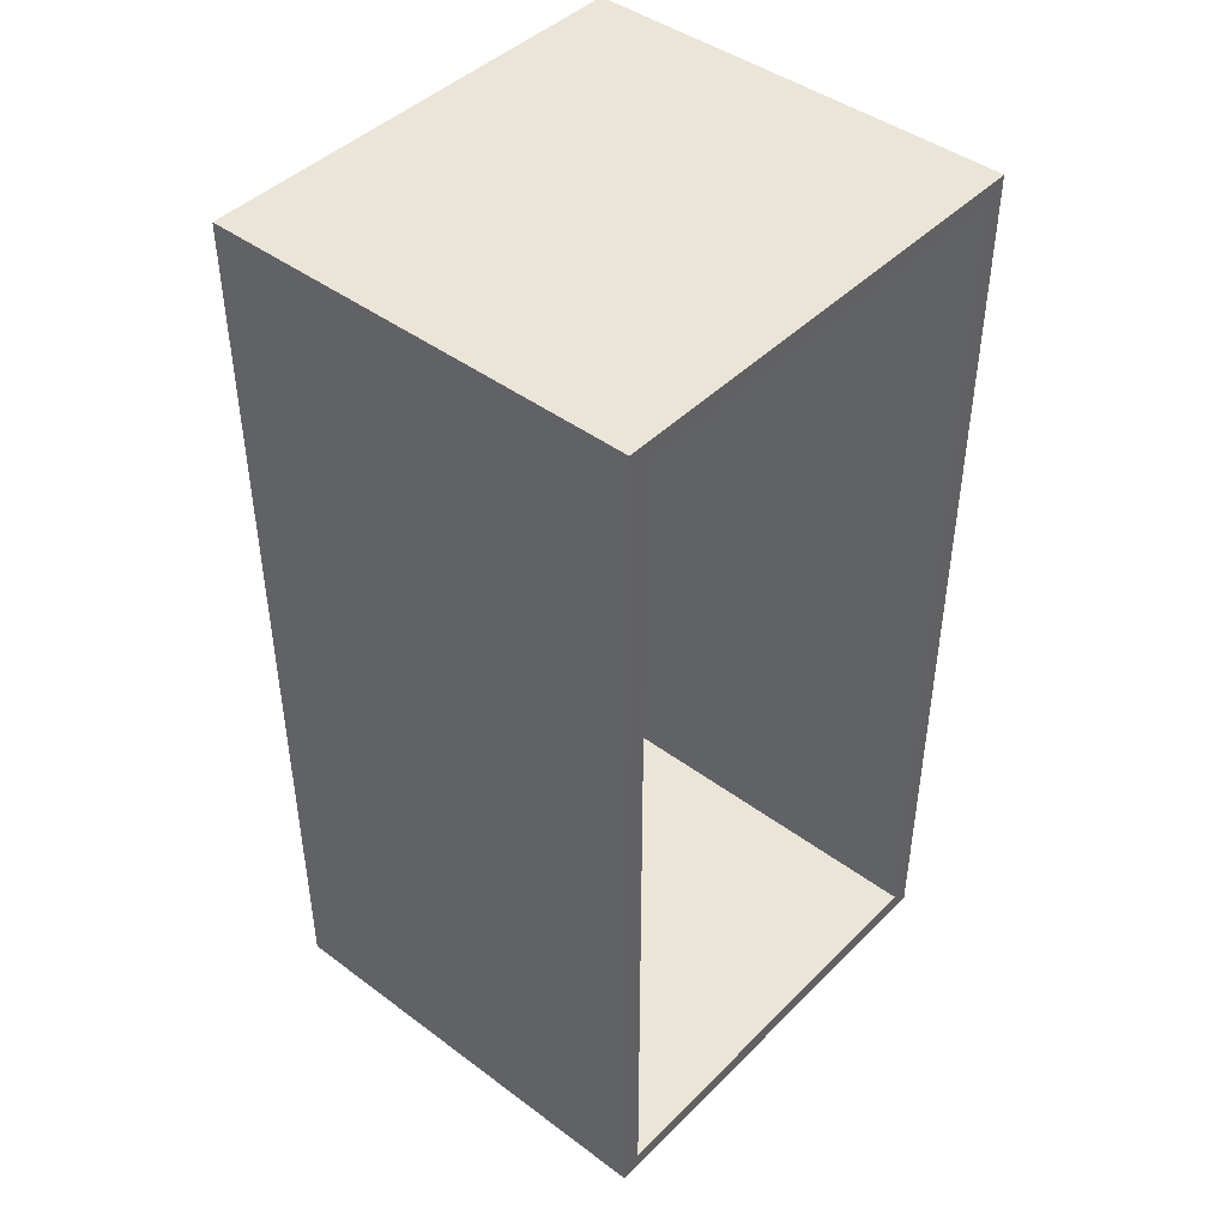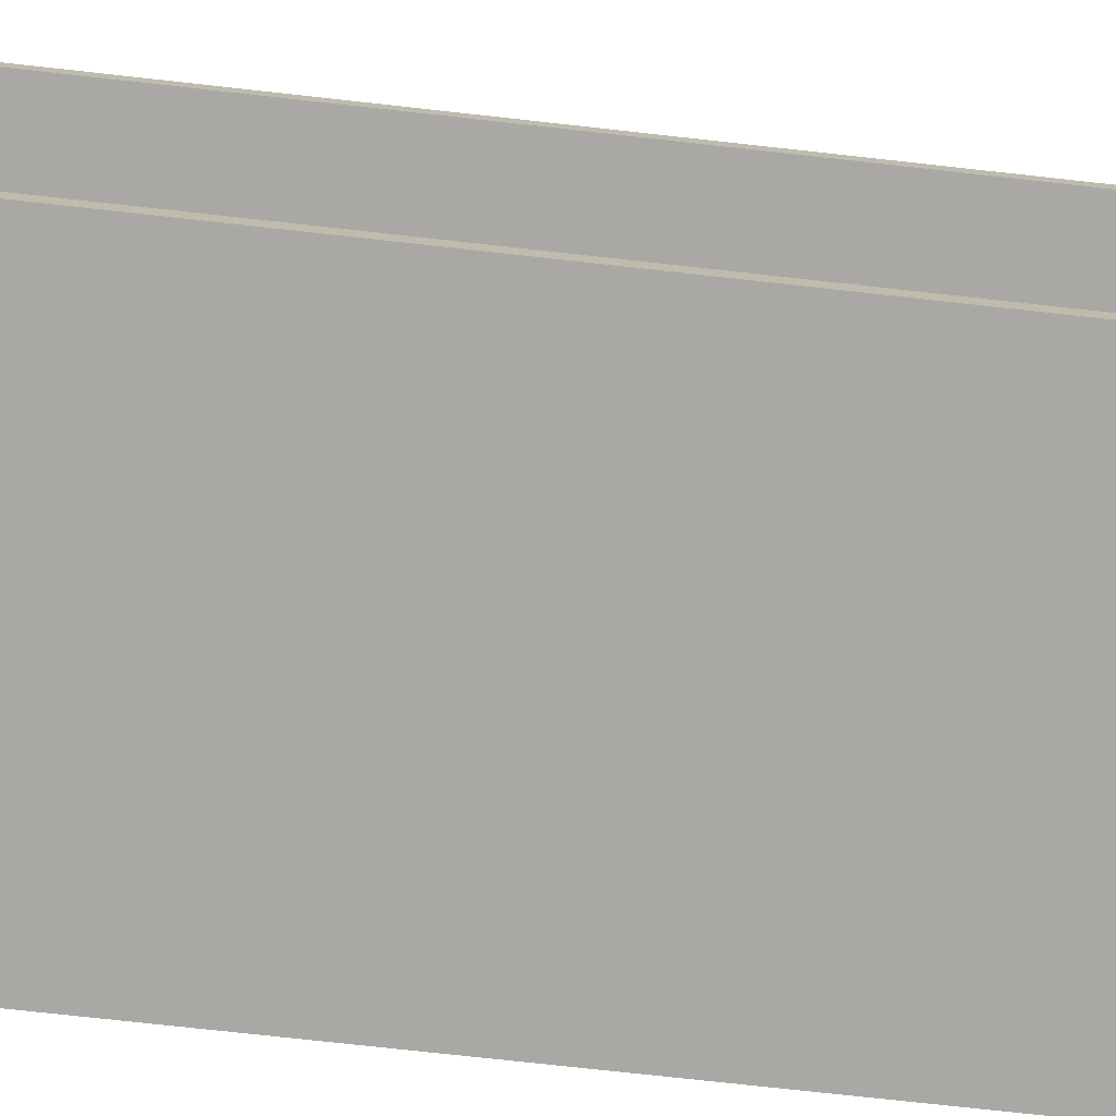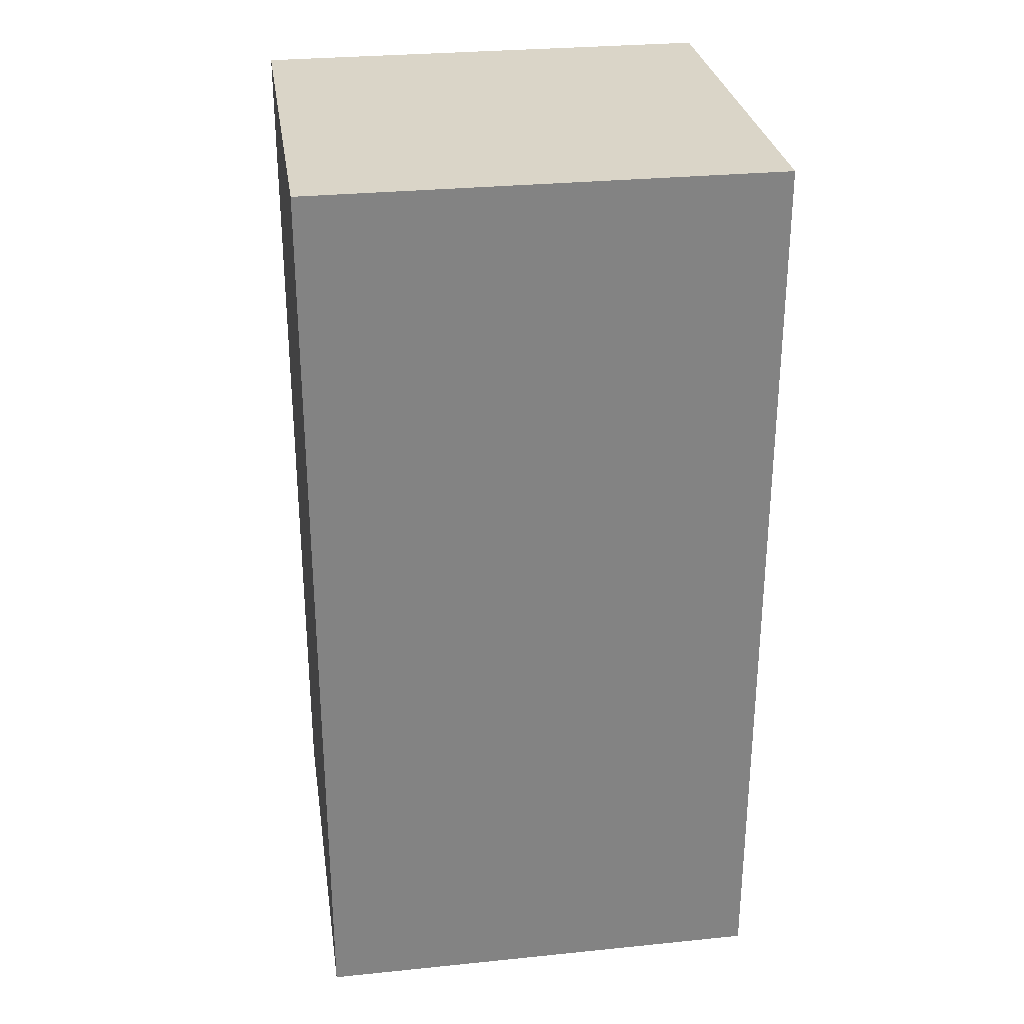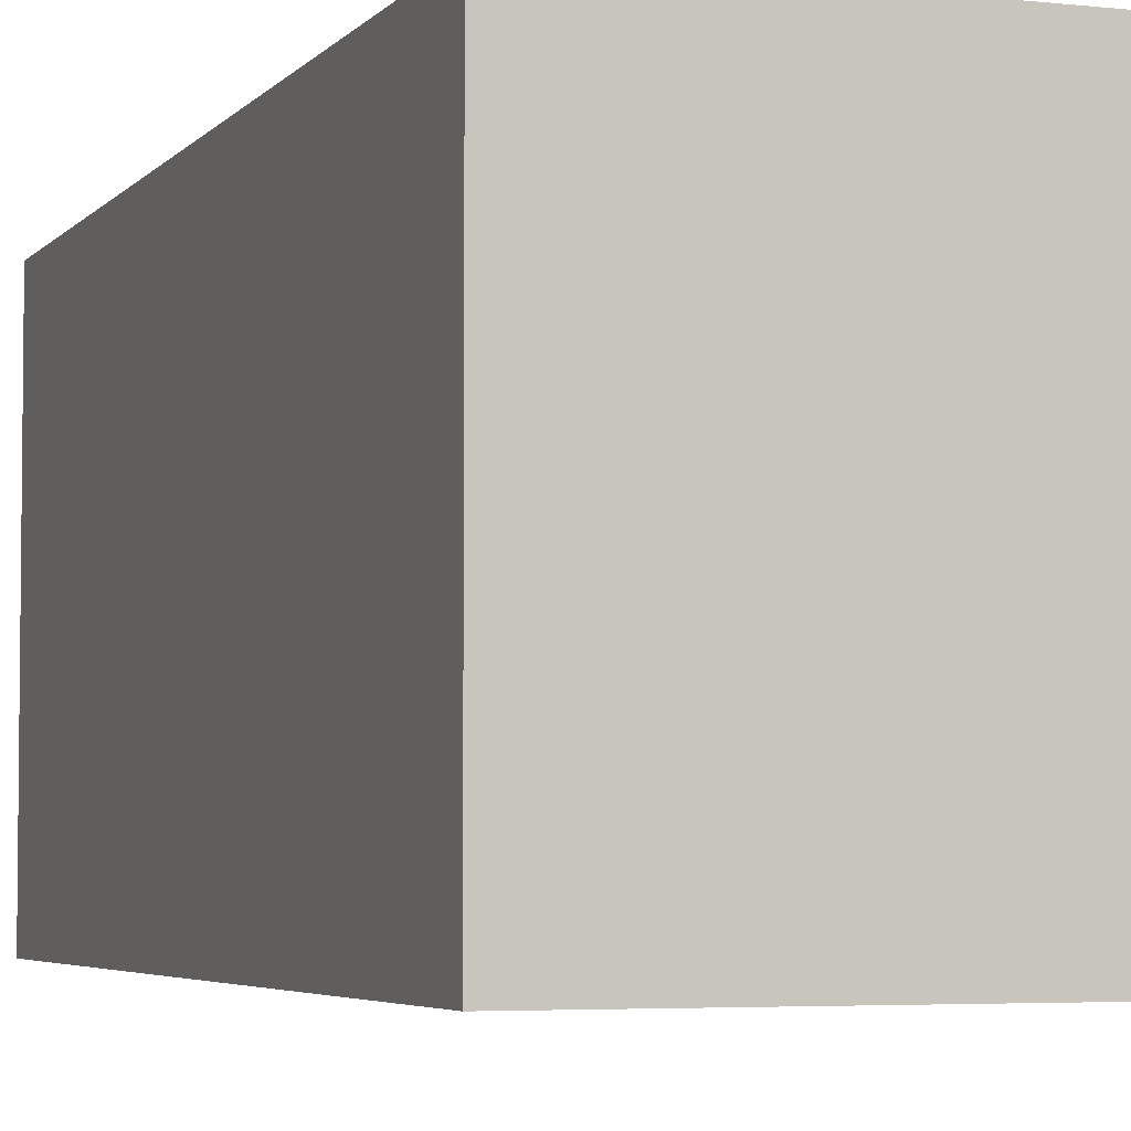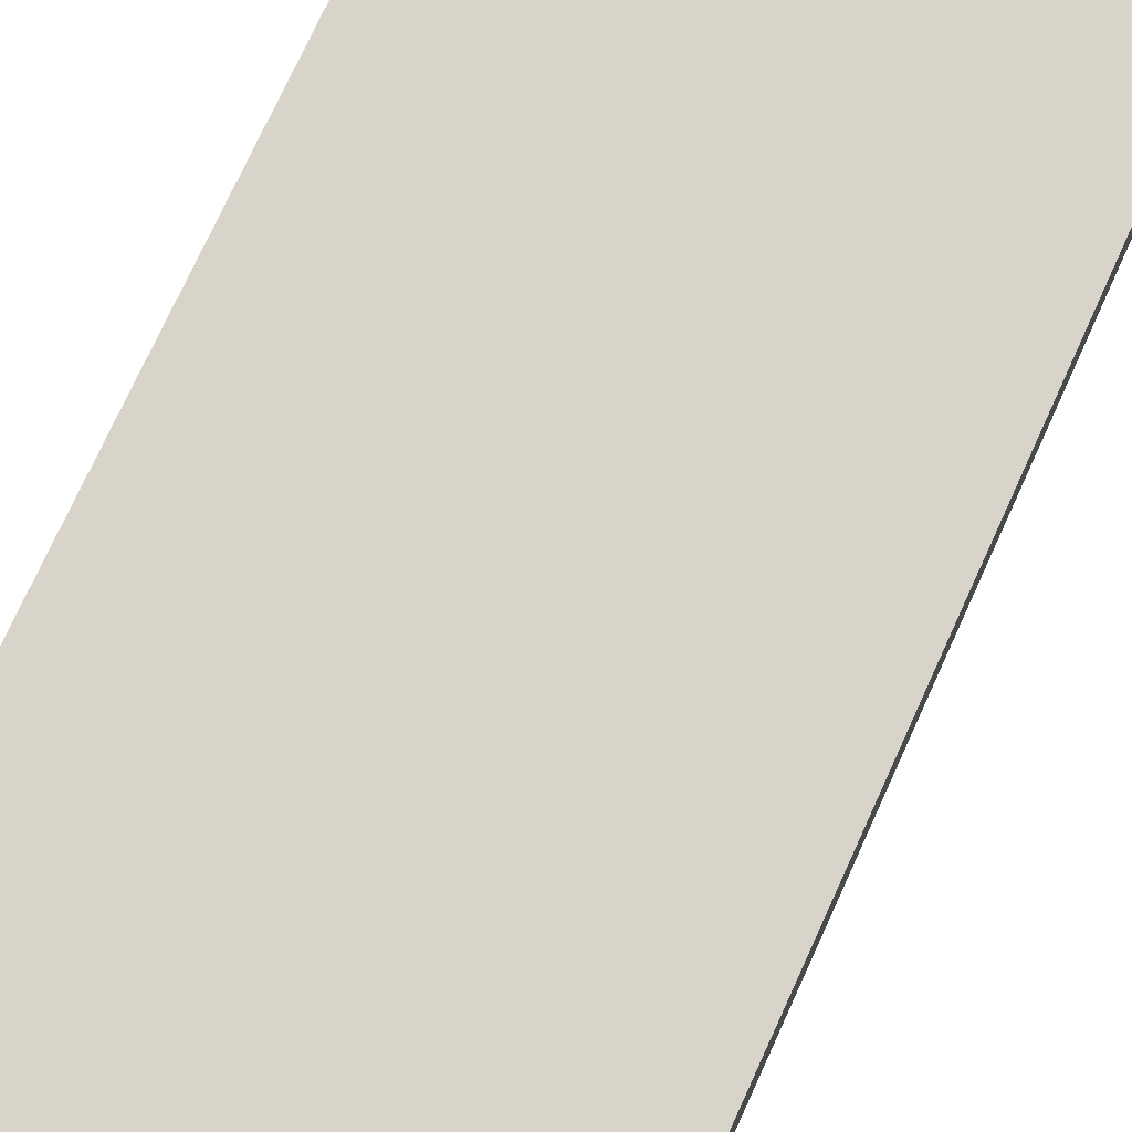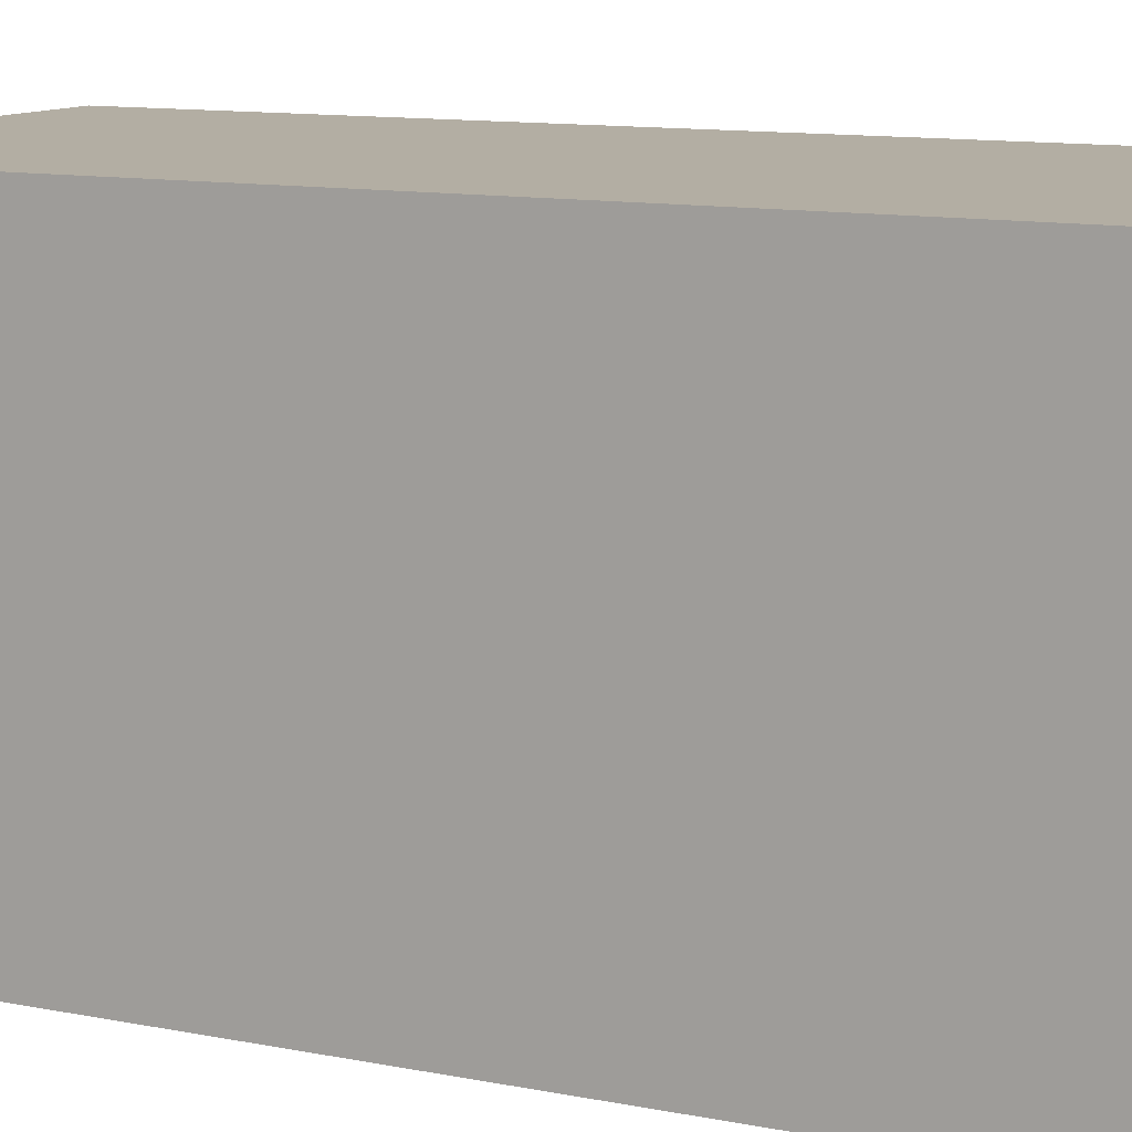
<metadata>
{"format":"obj","ext":"obj","renderer":"f3d","projection":"perspective","resolution":1024,"background":"white","views":[{"elev":44.2,"azim":41.0,"up":"+Y"},{"elev":-75.0,"azim":83.7,"up":"+Z"},{"elev":29.3,"azim":-98.5,"up":"+Y"},{"elev":-4.4,"azim":-20.1,"up":"+Z"},{"elev":75.3,"azim":-155.4,"up":"+Z"},{"elev":11.0,"azim":-63.3,"up":"+Z"}]}
</metadata>
<code>
o Fridge_Cube
v -0.9896 -0.9868 1
v -0.9896 2.992 1
v -0.9896 -0.9868 -1
v -0.9896 2.992 -1
v 0.874 -0.9868 1
v 0.874 2.992 1
v 0.874 -0.9868 -1
v 0.874 2.992 -1
v 0.874 -0.9081 0.9155
v 0.874 2.914 0.9155
v 0.874 -0.9081 -0.9155
v 0.874 2.914 -0.9155
v -0.8766 -0.9081 0.9155
v -0.8766 2.914 0.9155
v -0.8766 -0.9081 -0.9155
v -0.8766 2.914 -0.9155
f 2 3 1
f 4 7 3
f 6 9 10
f 6 1 5
f 7 1 3
f 4 6 8
f 9 14 10
f 7 9 5
f 6 12 8
f 8 11 7
f 16 13 15
f 11 13 9
f 10 16 12
f 12 15 11
f 2 4 3
f 4 8 7
f 6 5 9
f 6 2 1
f 7 5 1
f 4 2 6
f 9 13 14
f 7 11 9
f 6 10 12
f 8 12 11
f 16 14 13
f 11 15 13
f 10 14 16
f 12 16 15

</code>
